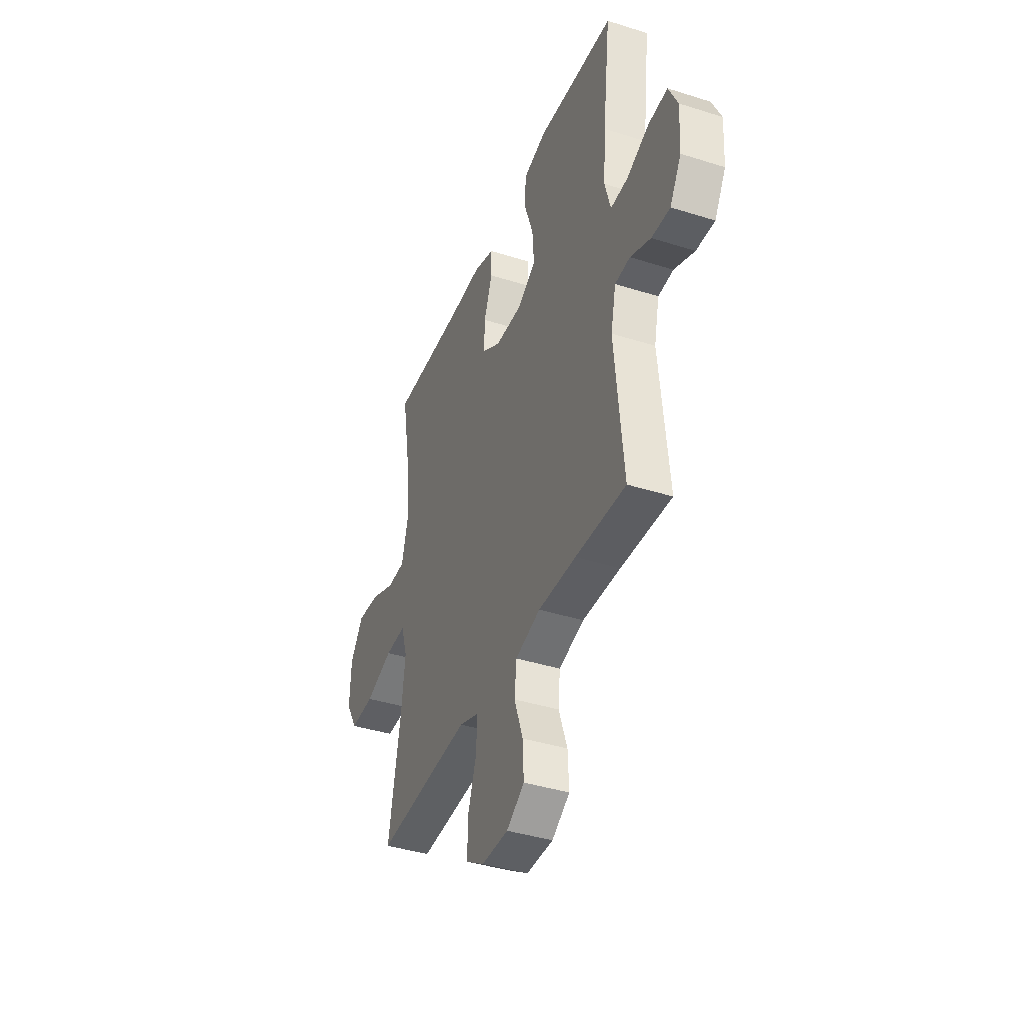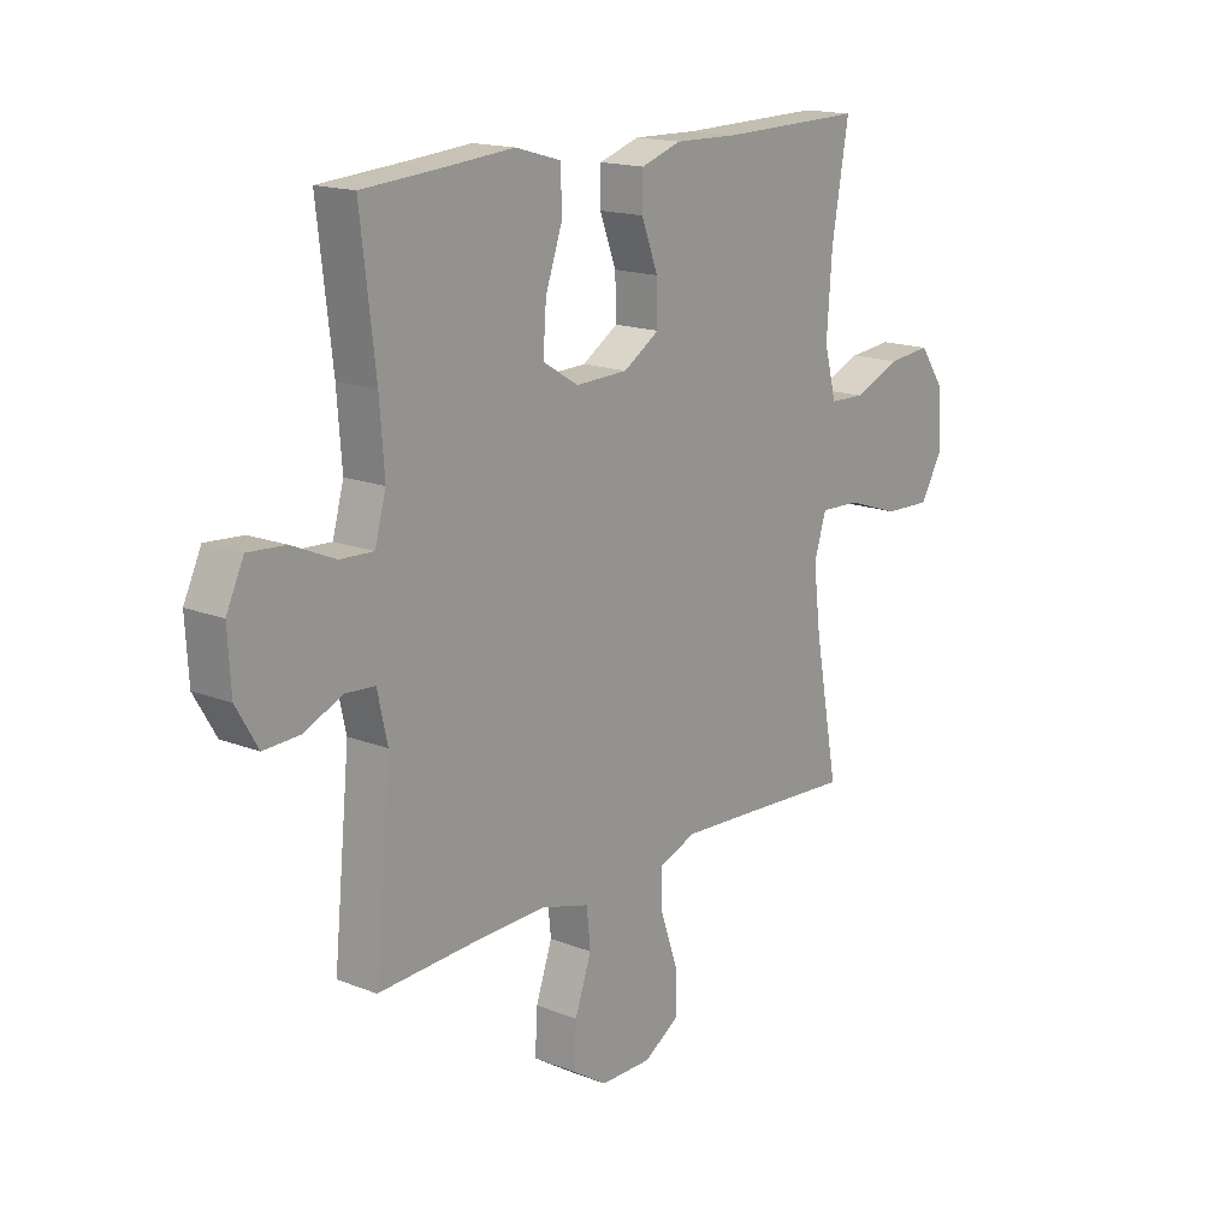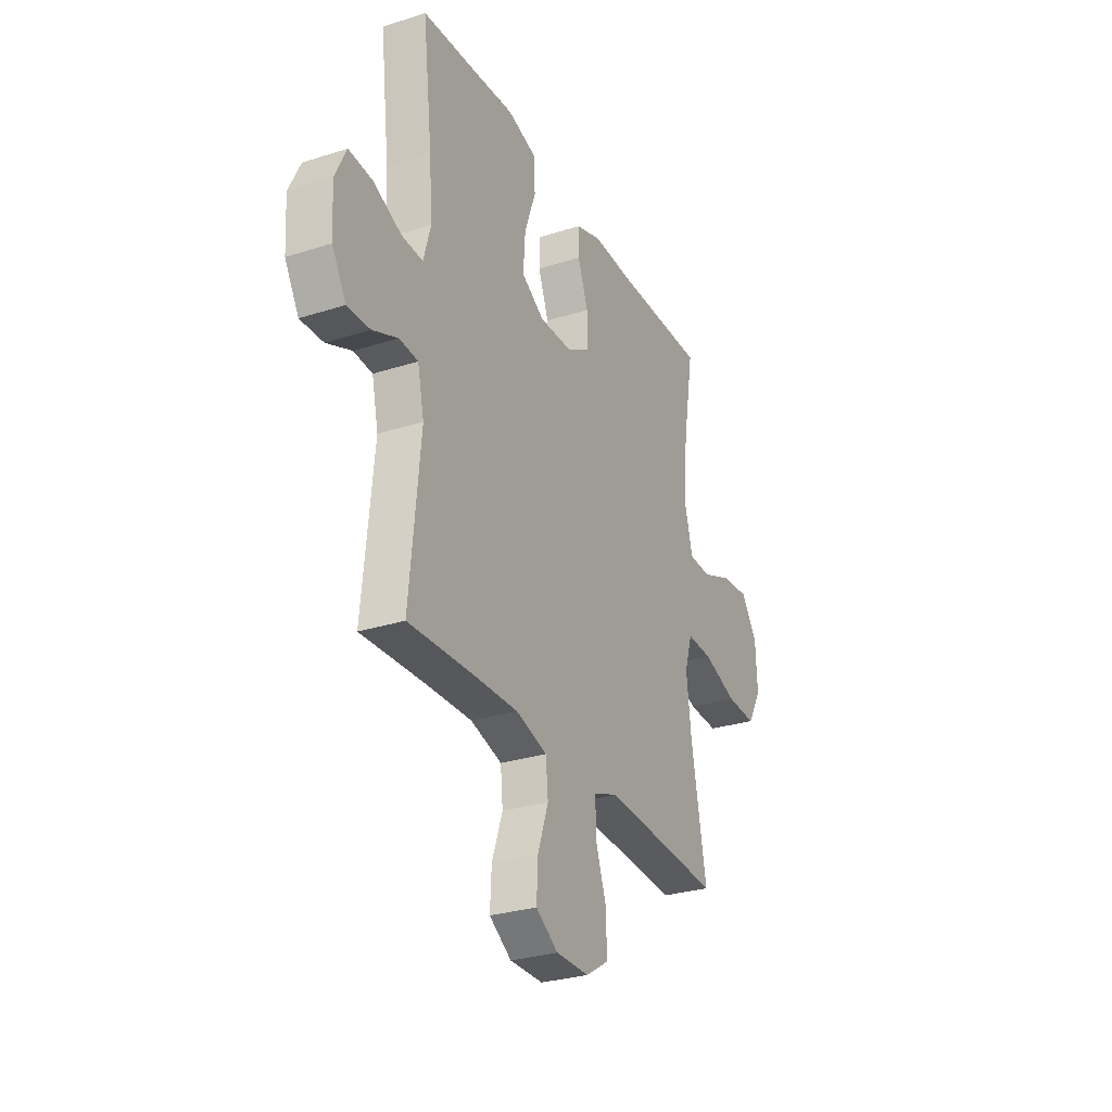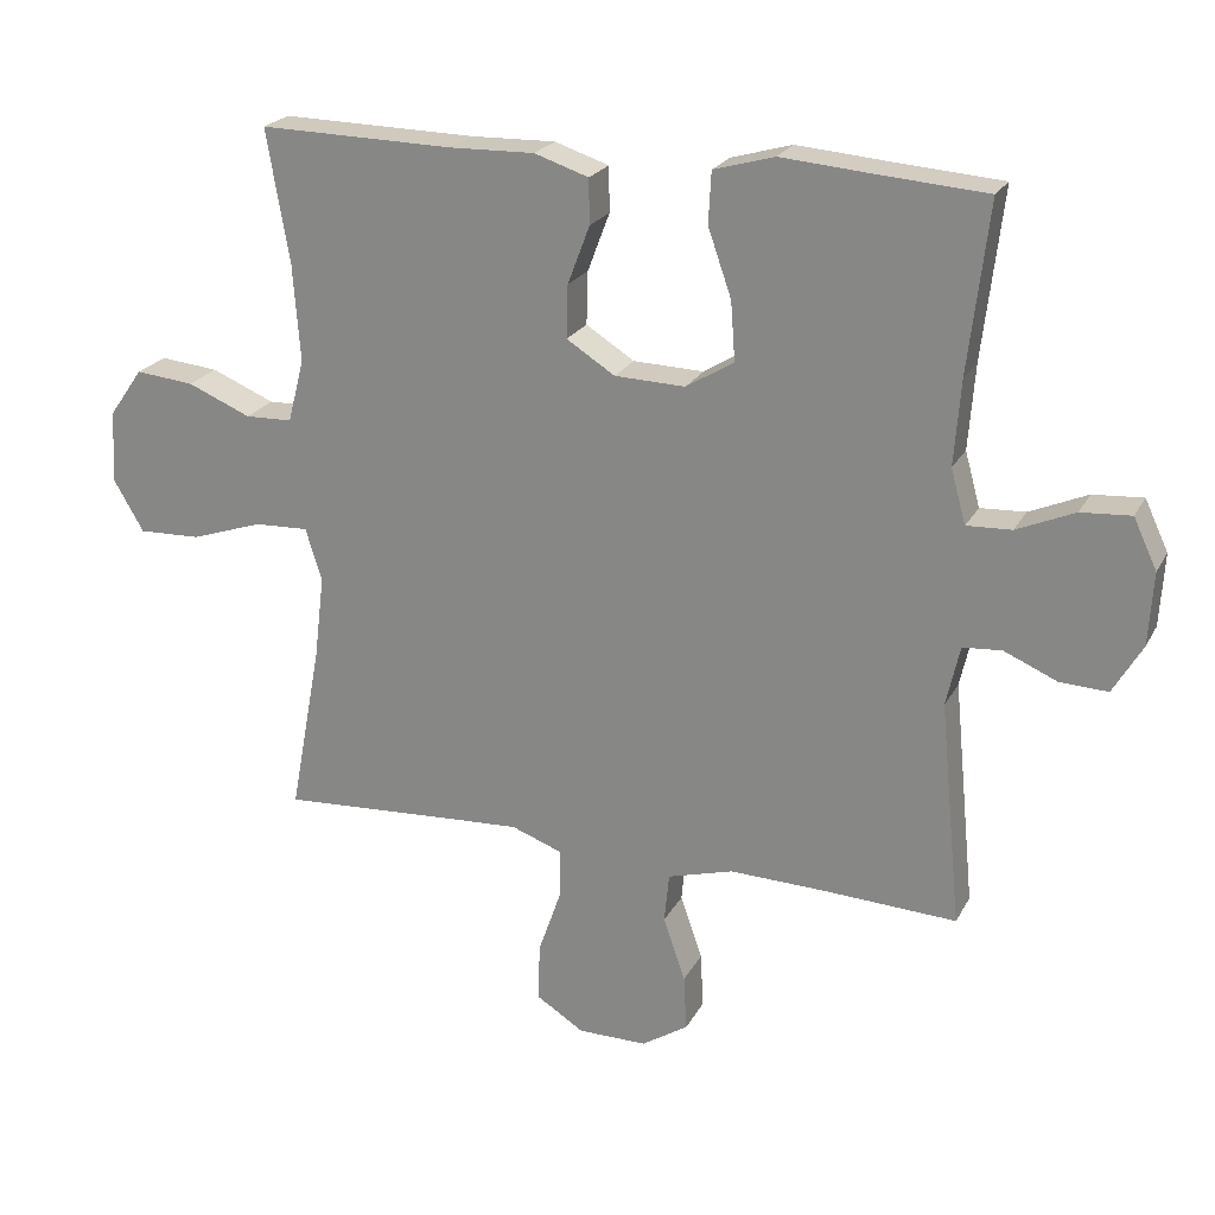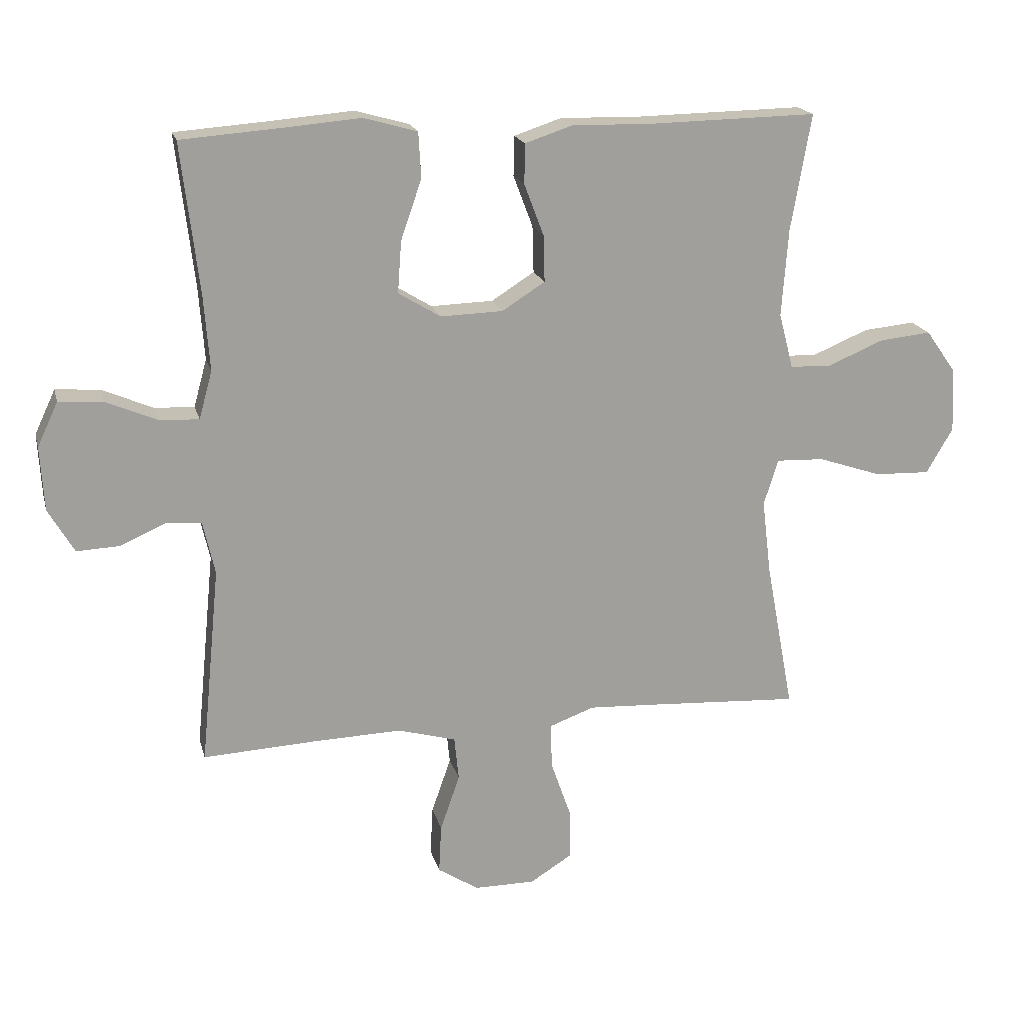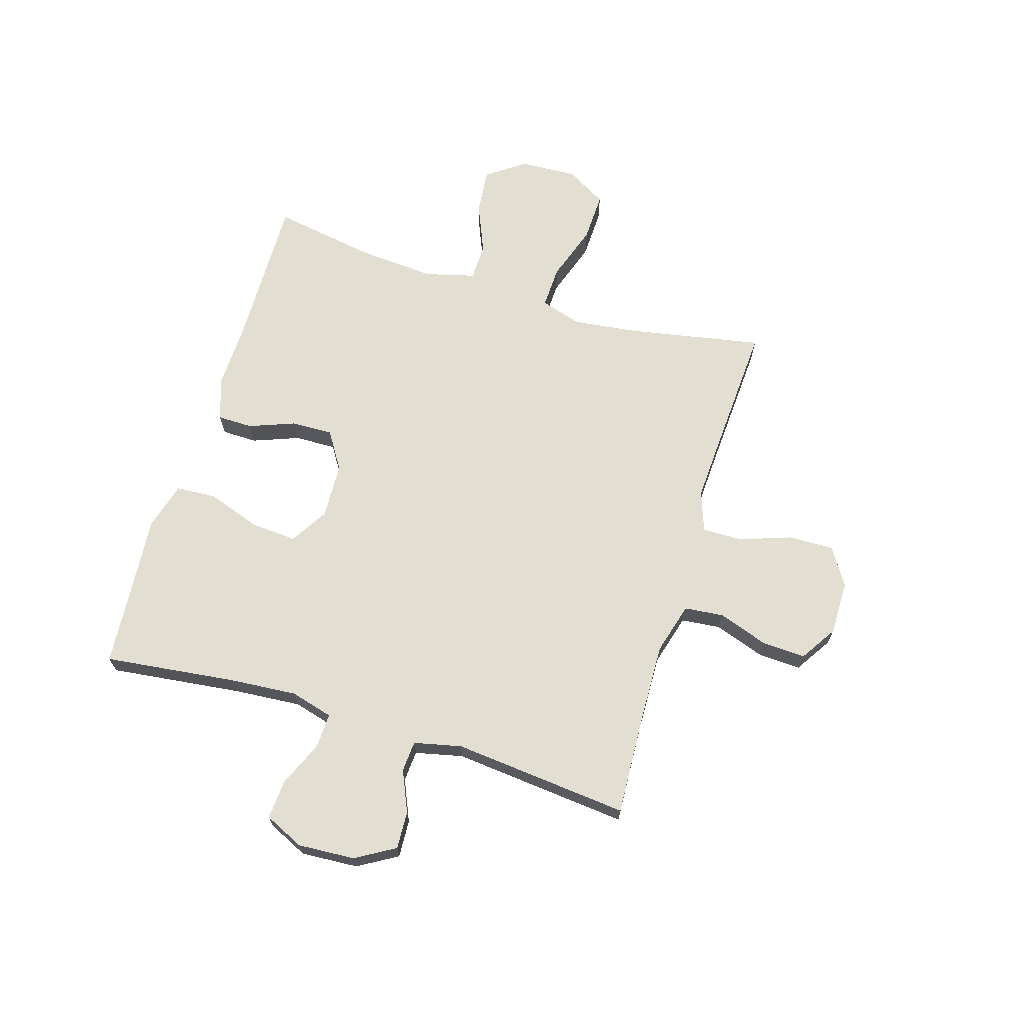
<metadata>
{"format":"obj","ext":"obj","renderer":"f3d","projection":"perspective","resolution":1024,"background":"white","views":[{"elev":-39.8,"azim":68.6,"up":"+Z"},{"elev":16.4,"azim":128.7,"up":"+Z"},{"elev":-29.2,"azim":115.3,"up":"+Z"},{"elev":22.4,"azim":21.7,"up":"+Z"},{"elev":18.7,"azim":166.2,"up":"+Z"},{"elev":67.9,"azim":106.9,"up":"+Y"}]}
</metadata>
<code>
v -0.5 0.07 0.5
v -0.227 0.07 0.495
v -0.108 0.07 0.498
v -0.032 0.07 0.473
v -0.031 0.07 0.41
v -0.062 0.07 0.328
v -0.064 0.07 0.254
v 0.004 0.07 0.211
v 0.103 0.07 0.208
v 0.17 0.07 0.249
v 0.164 0.07 0.331
v 0.131 0.07 0.426
v 0.135 0.07 0.498
v 0.22 0.07 0.522
v 0.352 0.07 0.511
v 0.5 0.07 0.5
v 0.472 0.07 0.263
v 0.463 0.07 0.144
v 0.484 0.07 0.068
v 0.547 0.07 0.071
v 0.628 0.07 0.106
v 0.698 0.07 0.111
v 0.731 0.07 0.041
v 0.725 0.07 -0.061
v 0.684 0.07 -0.131
v 0.617 0.07 -0.128
v 0.543 0.07 -0.096
v 0.488 0.07 -0.1
v 0.469 0.07 -0.185
v 0.5 0.07 -0.5
v 0.317 0.07 -0.491
v 0.179 0.07 -0.487
v 0.087 0.07 -0.513
v 0.08 0.07 -0.583
v 0.111 0.07 -0.672
v 0.115 0.07 -0.75
v 0.05 0.07 -0.792
v -0.047 0.07 -0.792
v -0.114 0.07 -0.75
v -0.112 0.07 -0.669
v -0.08 0.07 -0.577
v -0.079 0.07 -0.506
v -0.15 0.07 -0.48
v -0.263 0.07 -0.486
v -0.5 0.07 -0.5
v -0.455 0.07 -0.259
v -0.441 0.07 -0.143
v -0.464 0.07 -0.07
v -0.54 0.07 -0.073
v -0.641 0.07 -0.107
v -0.729 0.07 -0.11
v -0.771 0.07 -0.038
v -0.766 0.07 0.064
v -0.718 0.07 0.132
v -0.636 0.07 0.124
v -0.547 0.07 0.087
v -0.481 0.07 0.089
v -0.458 0.07 0.177
v -0.468 0.07 0.315
v -0.5 0 0.5
v -0.227 0 0.495
v -0.108 0 0.498
v -0.032 0 0.473
v -0.031 0 0.41
v -0.062 0 0.328
v -0.064 0 0.254
v 0.004 0 0.211
v 0.103 0 0.208
v 0.17 0 0.249
v 0.164 0 0.331
v 0.131 0 0.426
v 0.135 0 0.498
v 0.22 0 0.522
v 0.352 0 0.511
v 0.5 0 0.5
v 0.472 0 0.263
v 0.463 0 0.144
v 0.484 0 0.068
v 0.547 0 0.071
v 0.628 0 0.106
v 0.698 0 0.111
v 0.731 0 0.041
v 0.725 0 -0.061
v 0.684 0 -0.131
v 0.617 0 -0.128
v 0.543 0 -0.096
v 0.488 0 -0.1
v 0.469 0 -0.185
v 0.5 0 -0.5
v 0.317 0 -0.491
v 0.179 0 -0.487
v 0.087 0 -0.513
v 0.08 0 -0.583
v 0.111 0 -0.672
v 0.115 0 -0.75
v 0.05 0 -0.792
v -0.047 0 -0.792
v -0.114 0 -0.75
v -0.112 0 -0.669
v -0.08 0 -0.577
v -0.079 0 -0.506
v -0.15 0 -0.48
v -0.263 0 -0.486
v -0.5 0 -0.5
v -0.455 0 -0.259
v -0.441 0 -0.143
v -0.464 0 -0.07
v -0.54 0 -0.073
v -0.641 0 -0.107
v -0.729 0 -0.11
v -0.771 0 -0.038
v -0.766 0 0.064
v -0.718 0 0.132
v -0.636 0 0.124
v -0.547 0 0.087
v -0.481 0 0.089
v -0.458 0 0.177
v -0.468 0 0.315
f 53 54 55 56
f 53 56 57
f 52 53 57
f 49 50 51 52
f 48 49 52 57
f 47 48 57 58
f 44 45 46
f 43 44 46 47
f 42 43 47 58
f 38 39 40 41
f 38 41 42
f 37 38 42
f 34 35 36 37
f 33 34 37 42
f 32 33 42 58
f 29 30 31
f 28 29 31 32
f 24 25 26 27
f 24 27 28
f 23 24 28
f 20 21 22 23
f 19 20 23 28
f 18 19 28 32
f 15 16 17
f 11 12 13 14
f 10 11 14 15
f 3 4 5 6
f 2 3 6 7
f 59 1 2 7
f 58 59 7 8
f 32 58 8 9
f 18 32 9 10
f 10 15 17 18
f 115 114 113 112
f 116 115 112
f 116 112 111
f 111 110 109 108
f 116 111 108 107
f 117 116 107 106
f 105 104 103
f 106 105 103 102
f 117 106 102 101
f 100 99 98 97
f 101 100 97
f 101 97 96
f 96 95 94 93
f 101 96 93 92
f 117 101 92 91
f 90 89 88
f 91 90 88 87
f 86 85 84 83
f 87 86 83
f 87 83 82
f 82 81 80 79
f 87 82 79 78
f 91 87 78 77
f 76 75 74
f 73 72 71 70
f 74 73 70 69
f 65 64 63 62
f 66 65 62 61
f 66 61 60 118
f 67 66 118 117
f 68 67 117 91
f 69 68 91 77
f 77 76 74 69
f 1 60 61 2
f 2 61 62 3
f 3 62 63 4
f 4 63 64 5
f 5 64 65 6
f 6 65 66 7
f 7 66 67 8
f 8 67 68 9
f 9 68 69 10
f 10 69 70 11
f 11 70 71 12
f 12 71 72 13
f 13 72 73 14
f 14 73 74 15
f 15 74 75 16
f 16 75 76 17
f 17 76 77 18
f 18 77 78 19
f 19 78 79 20
f 20 79 80 21
f 21 80 81 22
f 22 81 82 23
f 23 82 83 24
f 24 83 84 25
f 25 84 85 26
f 26 85 86 27
f 27 86 87 28
f 28 87 88 29
f 29 88 89 30
f 30 89 90 31
f 31 90 91 32
f 32 91 92 33
f 33 92 93 34
f 34 93 94 35
f 35 94 95 36
f 36 95 96 37
f 37 96 97 38
f 38 97 98 39
f 39 98 99 40
f 40 99 100 41
f 41 100 101 42
f 42 101 102 43
f 43 102 103 44
f 44 103 104 45
f 45 104 105 46
f 46 105 106 47
f 47 106 107 48
f 48 107 108 49
f 49 108 109 50
f 50 109 110 51
f 51 110 111 52
f 52 111 112 53
f 53 112 113 54
f 54 113 114 55
f 55 114 115 56
f 56 115 116 57
f 57 116 117 58
f 58 117 118 59
f 59 118 60 1

</code>
